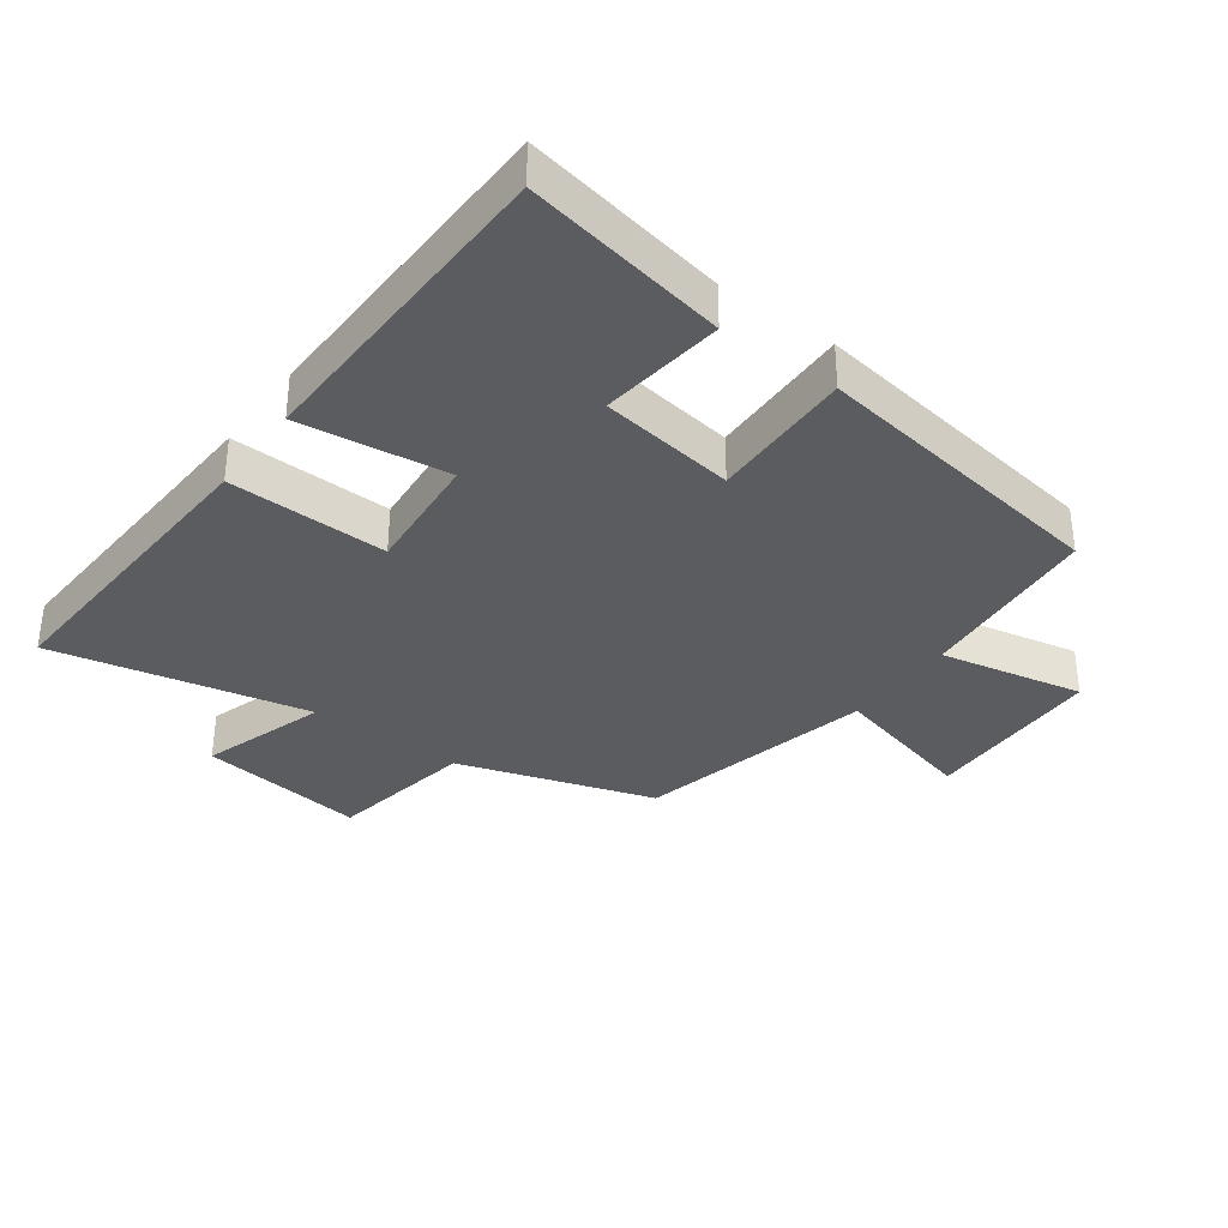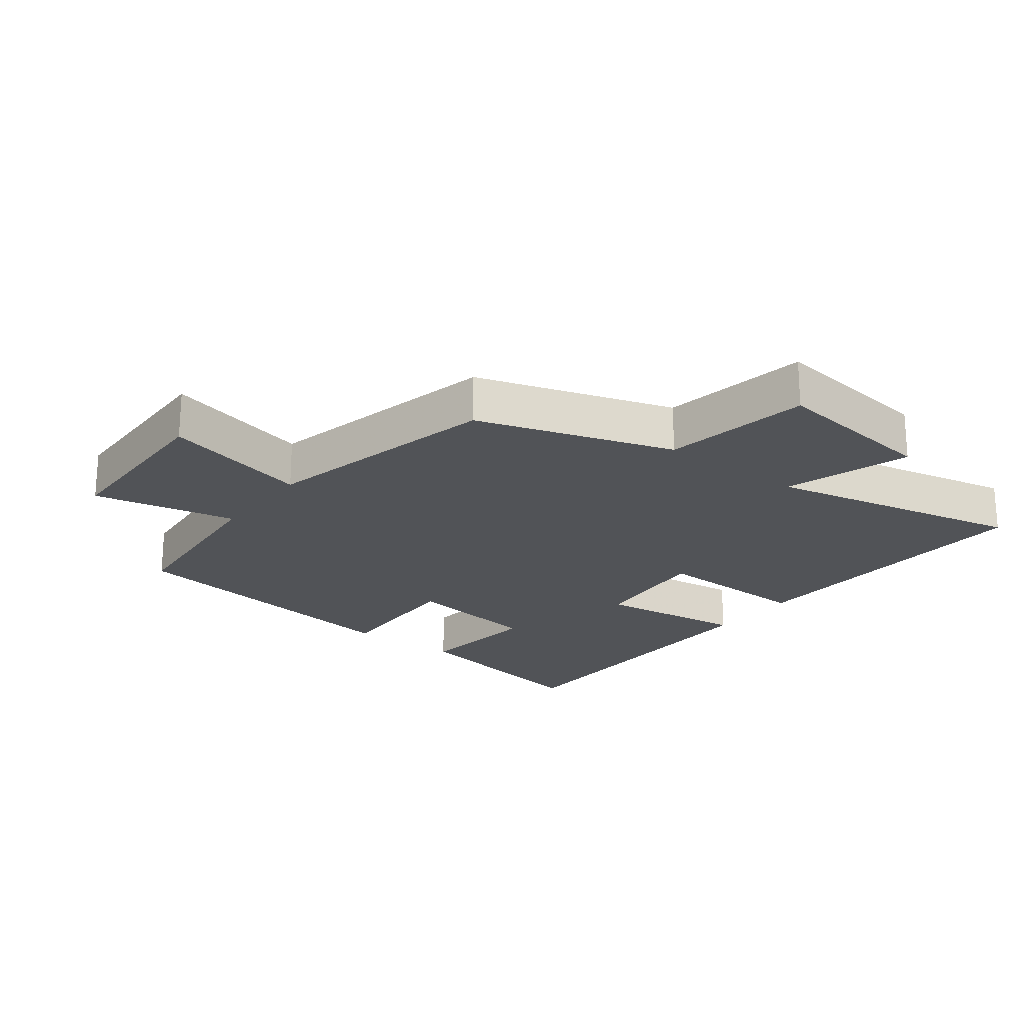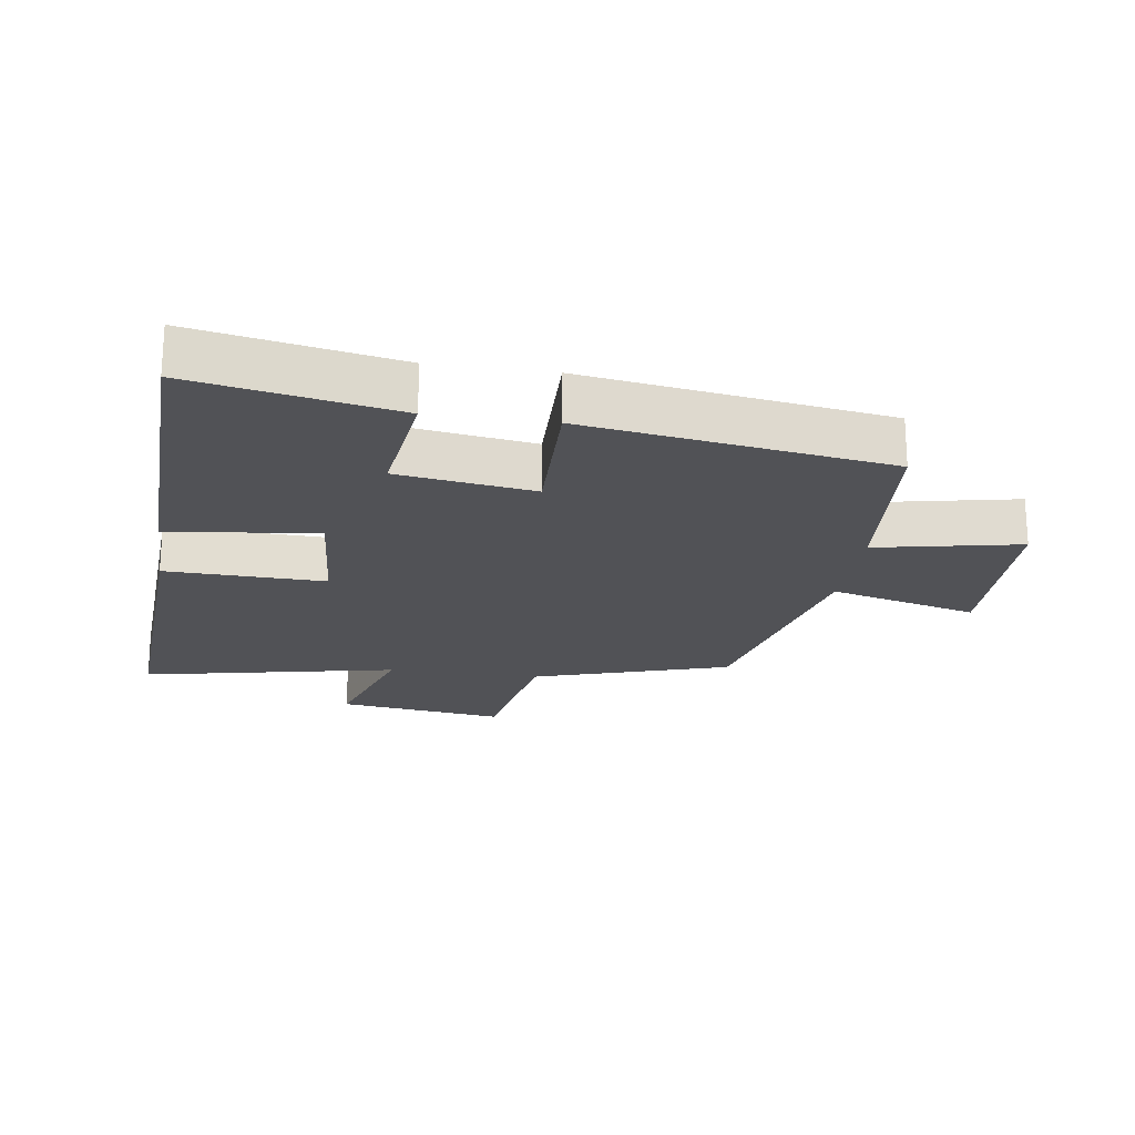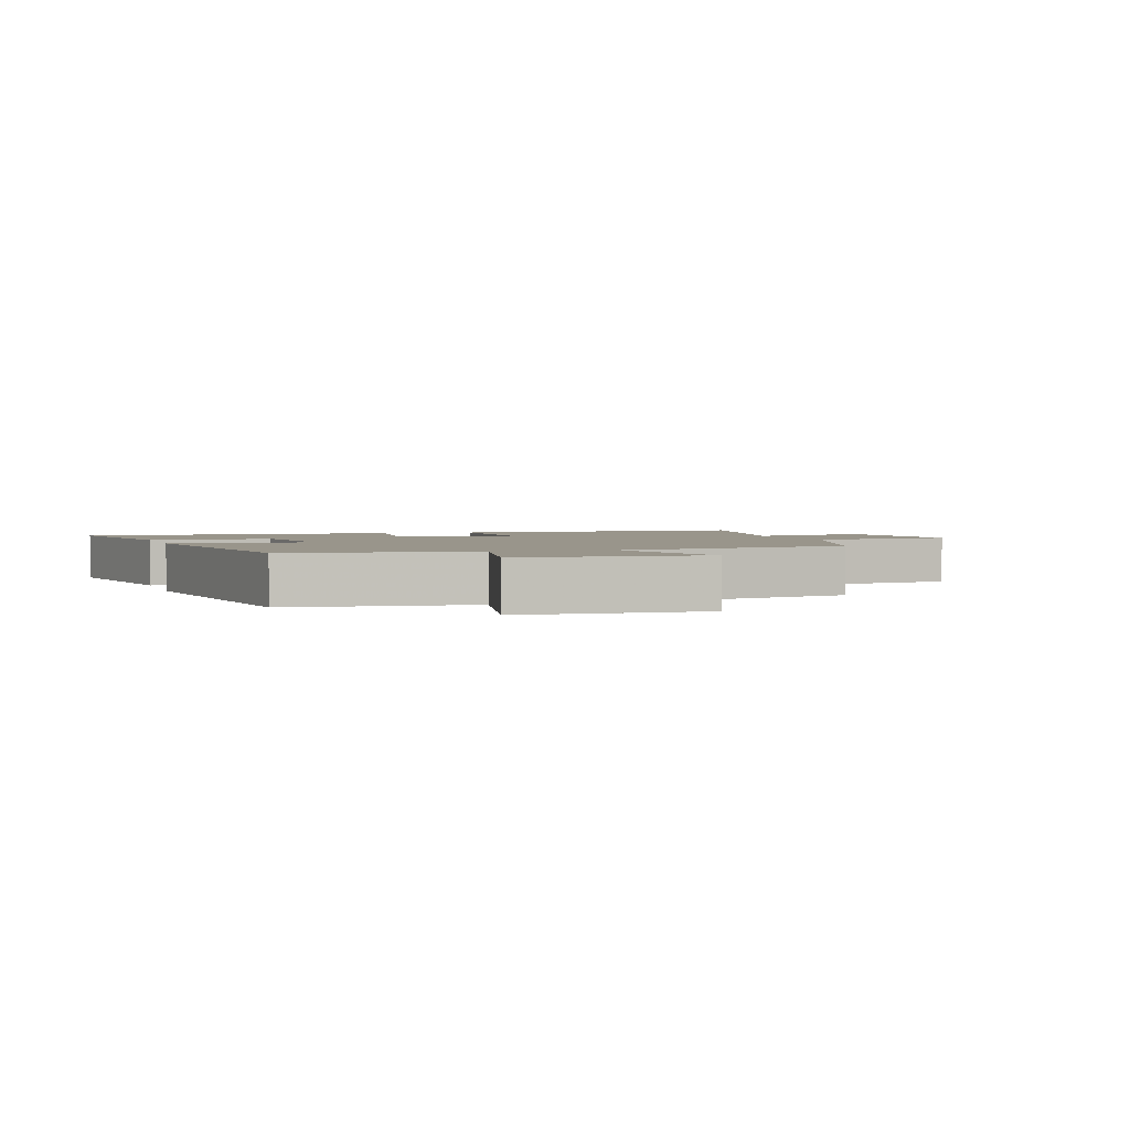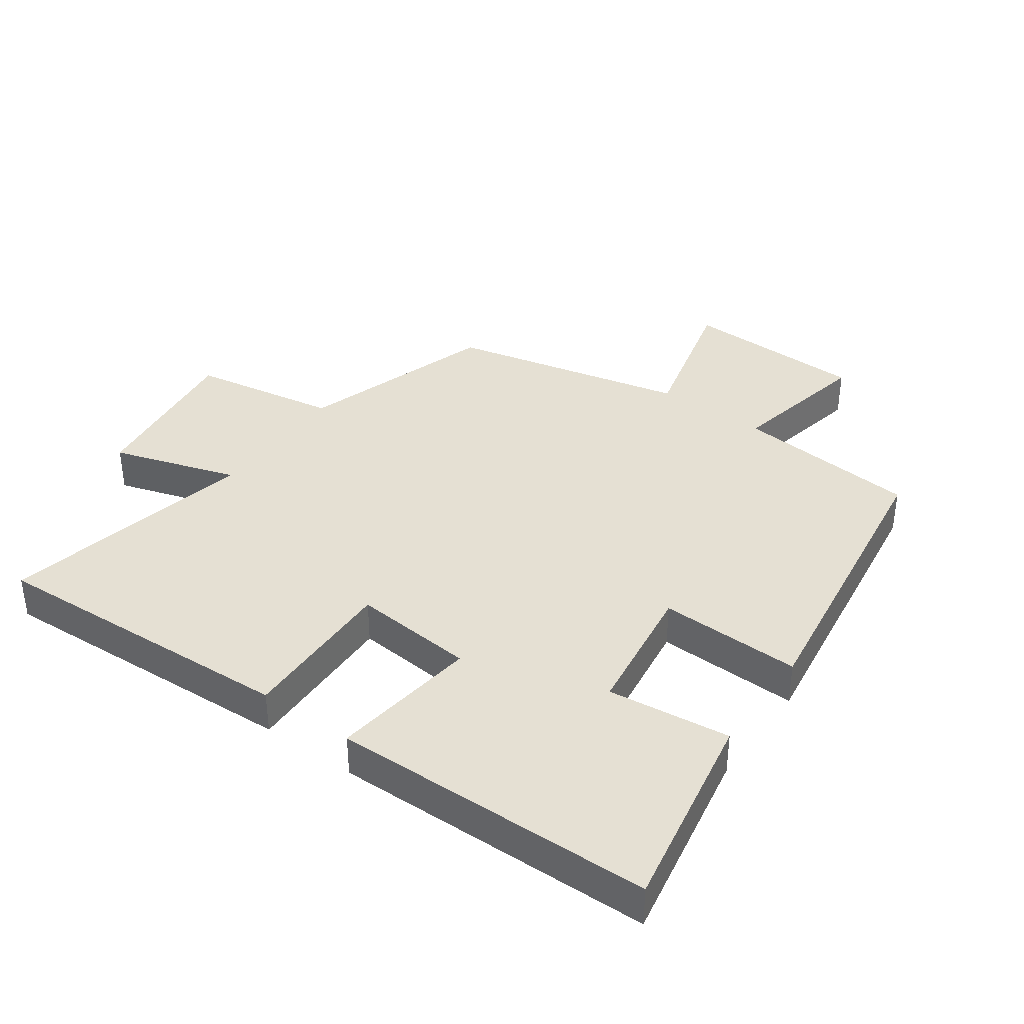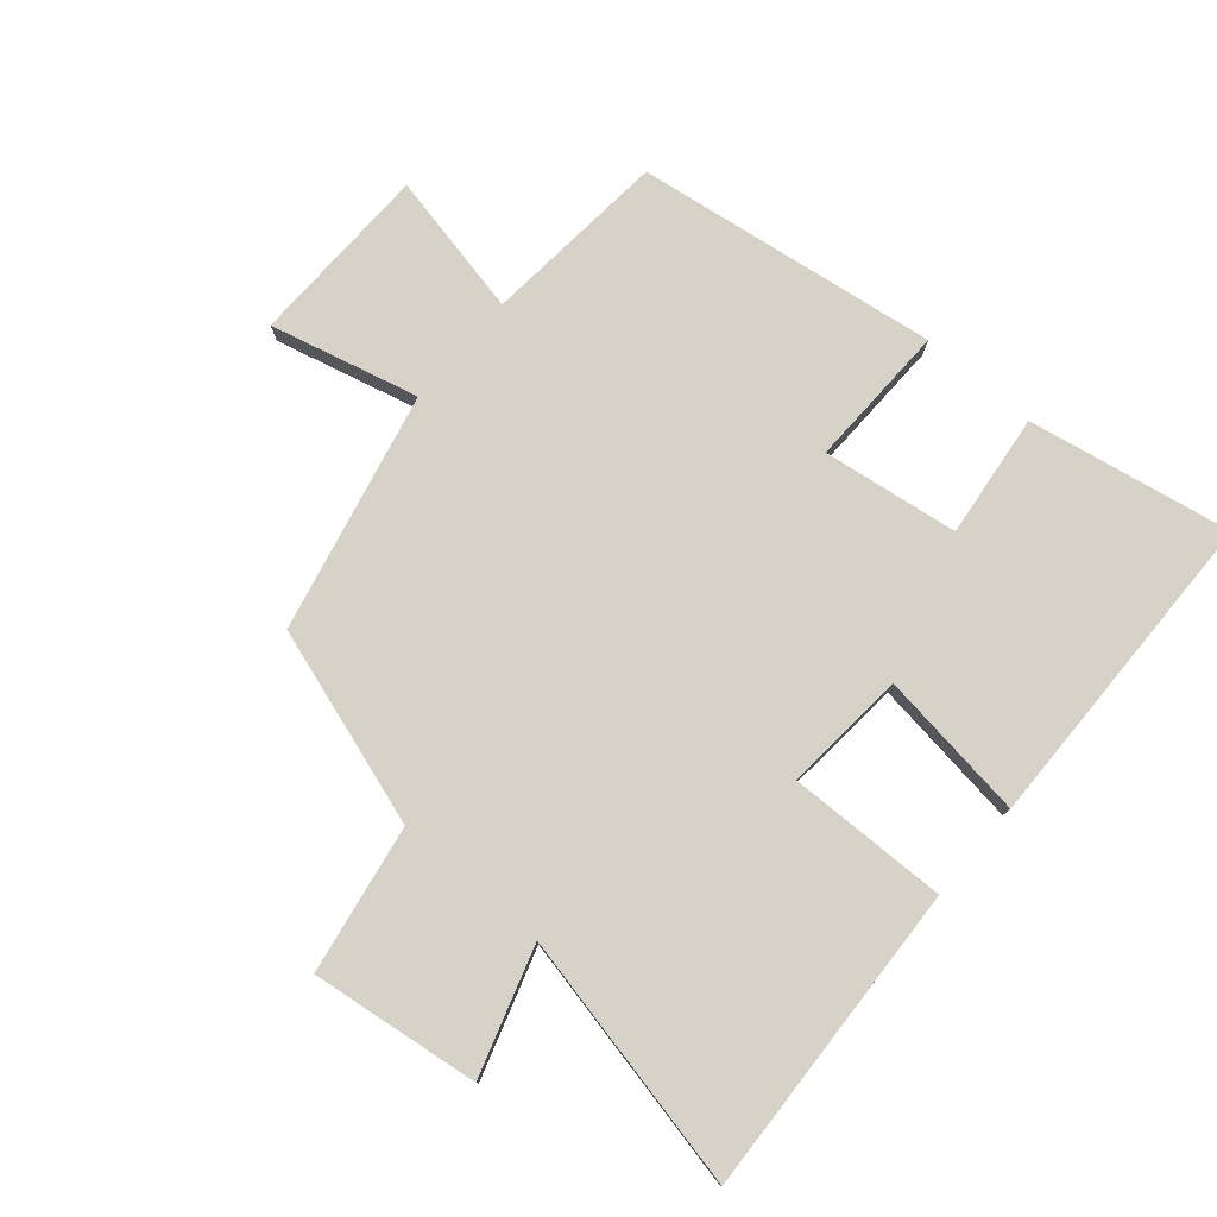
<metadata>
{"format":"obj","ext":"obj","renderer":"f3d","projection":"perspective","resolution":1024,"background":"white","views":[{"elev":-34.8,"azim":143.7,"up":"+Y"},{"elev":-22.1,"azim":-37.2,"up":"+Y"},{"elev":-21.2,"azim":171.4,"up":"+Y"},{"elev":2.2,"azim":-107.5,"up":"+Y"},{"elev":38.2,"azim":125.7,"up":"+Y"},{"elev":78.0,"azim":40.7,"up":"+Y"}]}
</metadata>
<code>
v -0.415 0.07 0.403
v -0.11 0.07 0.5
v -0.07 0.07 0.729
v 0.19 0.07 0.695
v 0.128 0.07 0.5
v 0.525 0.07 0.584
v 0.5 0.07 0.099
v 0.253 0.07 0.105
v 0.269 0.07 -0.085
v 0.5 0.07 -0.055
v 0.49 0.07 -0.559
v 0.175 0.07 -0.5
v 0.198 0.07 -0.308
v -0.012 0.07 -0.278
v -0.007 0.07 -0.5
v -0.475 0.07 -0.432
v -0.5 0.07 -0.146
v -0.723 0.07 -0.192
v -0.729 0.07 0.092
v -0.5 0.07 0.034
v -0.415 0 0.403
v -0.11 0 0.5
v -0.07 0 0.729
v 0.19 0 0.695
v 0.128 0 0.5
v 0.525 0 0.584
v 0.5 0 0.099
v 0.253 0 0.105
v 0.269 0 -0.085
v 0.5 0 -0.055
v 0.49 0 -0.559
v 0.175 0 -0.5
v 0.198 0 -0.308
v -0.012 0 -0.278
v -0.007 0 -0.5
v -0.475 0 -0.432
v -0.5 0 -0.146
v -0.723 0 -0.192
v -0.729 0 0.092
v -0.5 0 0.034
f 17 18 19 20
f 20 1 2
f 17 20 2
f 16 17 2
f 15 16 2
f 14 15 2
f 13 14 2 3
f 11 12 13
f 10 11 13
f 9 10 13
f 8 9 13 3
f 5 6 7 8
f 5 8 3
f 3 4 5
f 40 39 38 37
f 22 21 40
f 22 40 37
f 22 37 36
f 22 36 35
f 22 35 34
f 23 22 34 33
f 33 32 31
f 33 31 30
f 33 30 29
f 23 33 29 28
f 28 27 26 25
f 23 28 25
f 25 24 23
f 1 21 22 2
f 2 22 23 3
f 3 23 24 4
f 4 24 25 5
f 5 25 26 6
f 6 26 27 7
f 7 27 28 8
f 8 28 29 9
f 9 29 30 10
f 10 30 31 11
f 11 31 32 12
f 12 32 33 13
f 13 33 34 14
f 14 34 35 15
f 15 35 36 16
f 16 36 37 17
f 17 37 38 18
f 18 38 39 19
f 19 39 40 20
f 20 40 21 1

</code>
